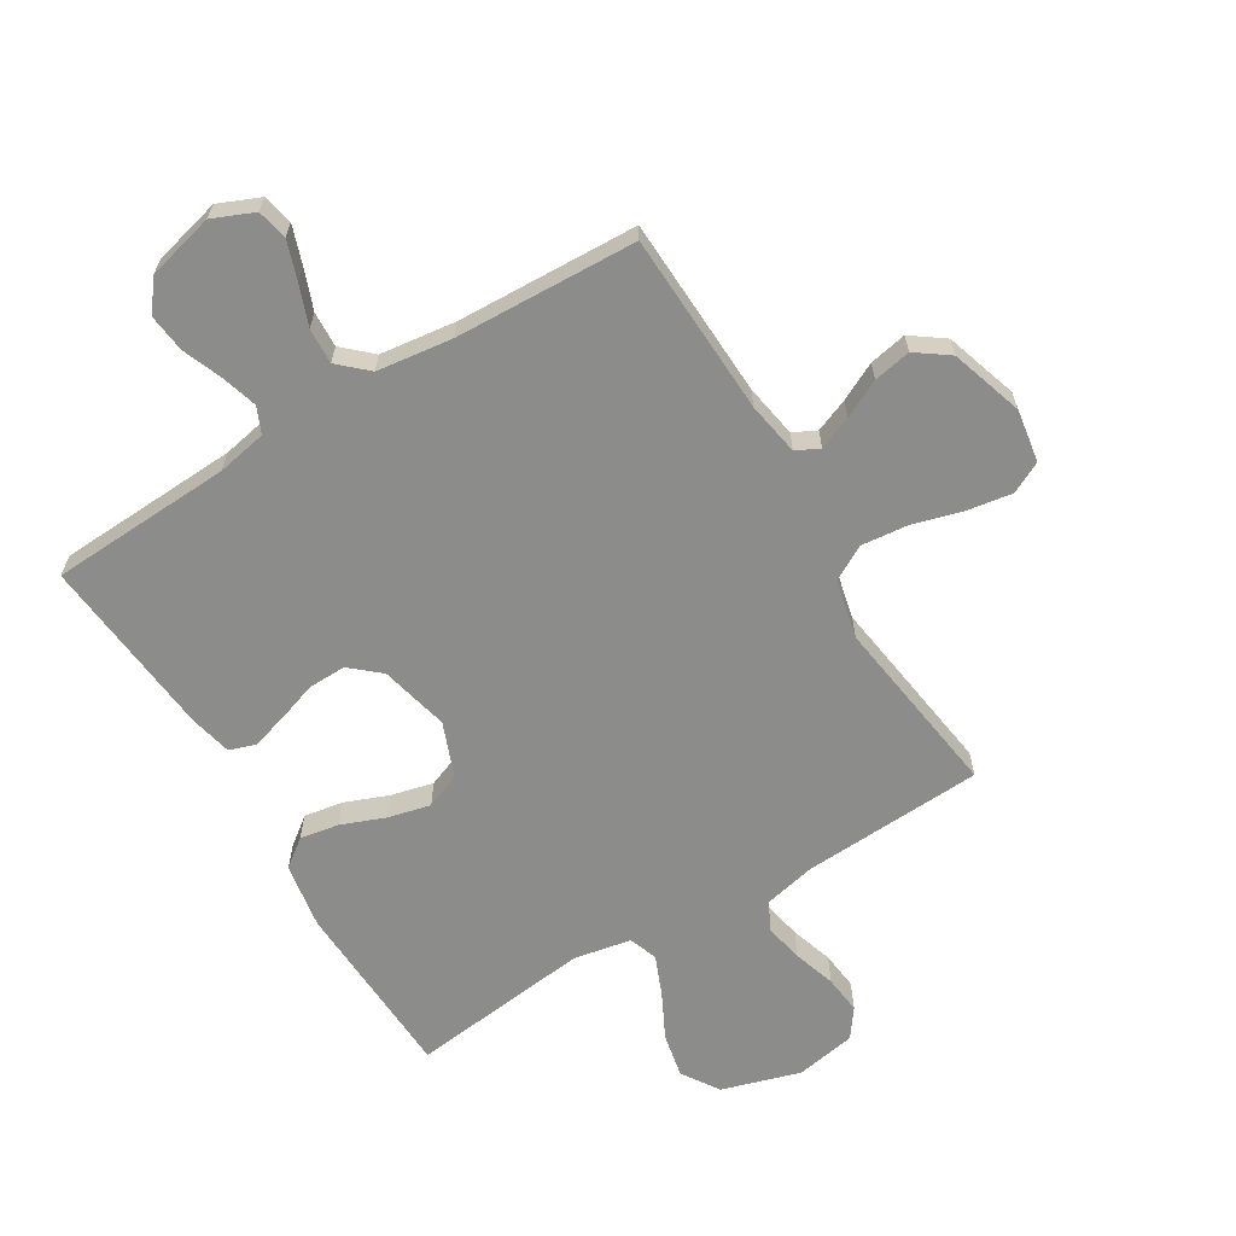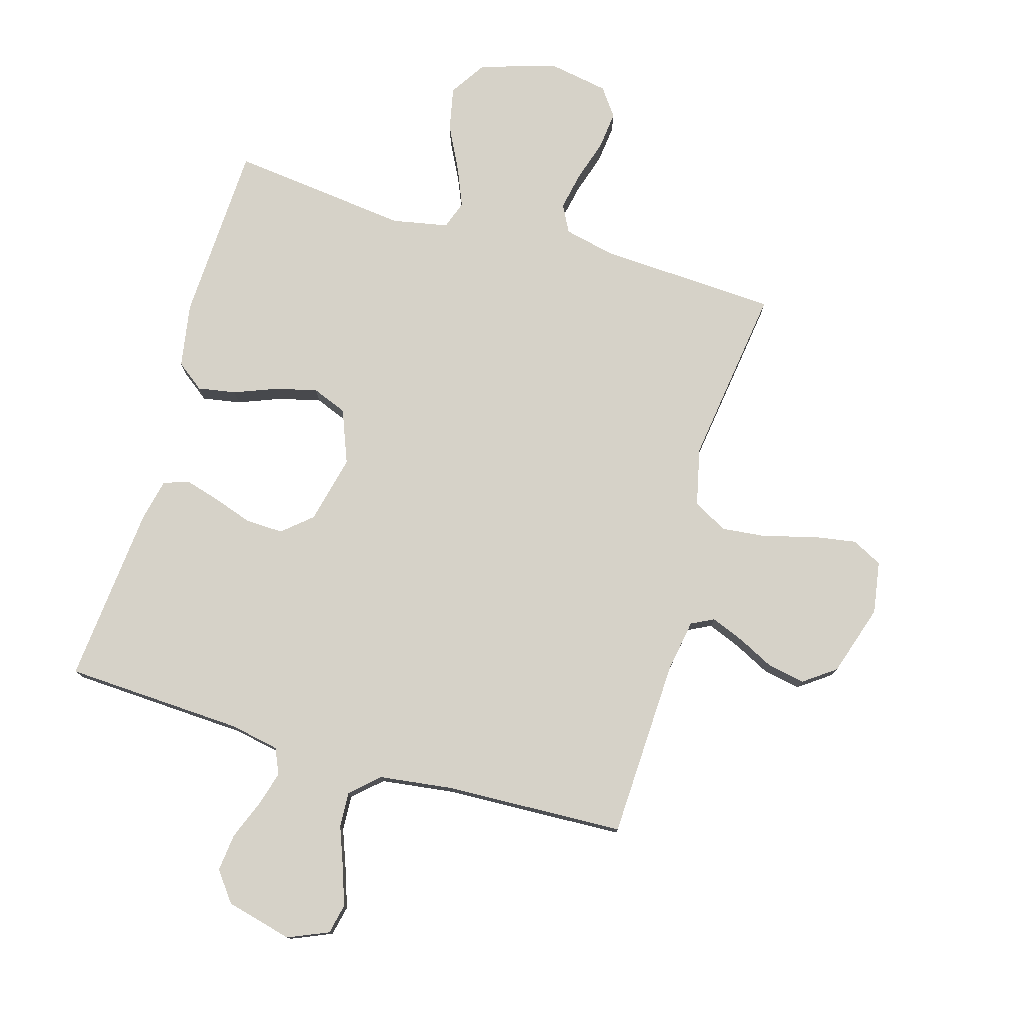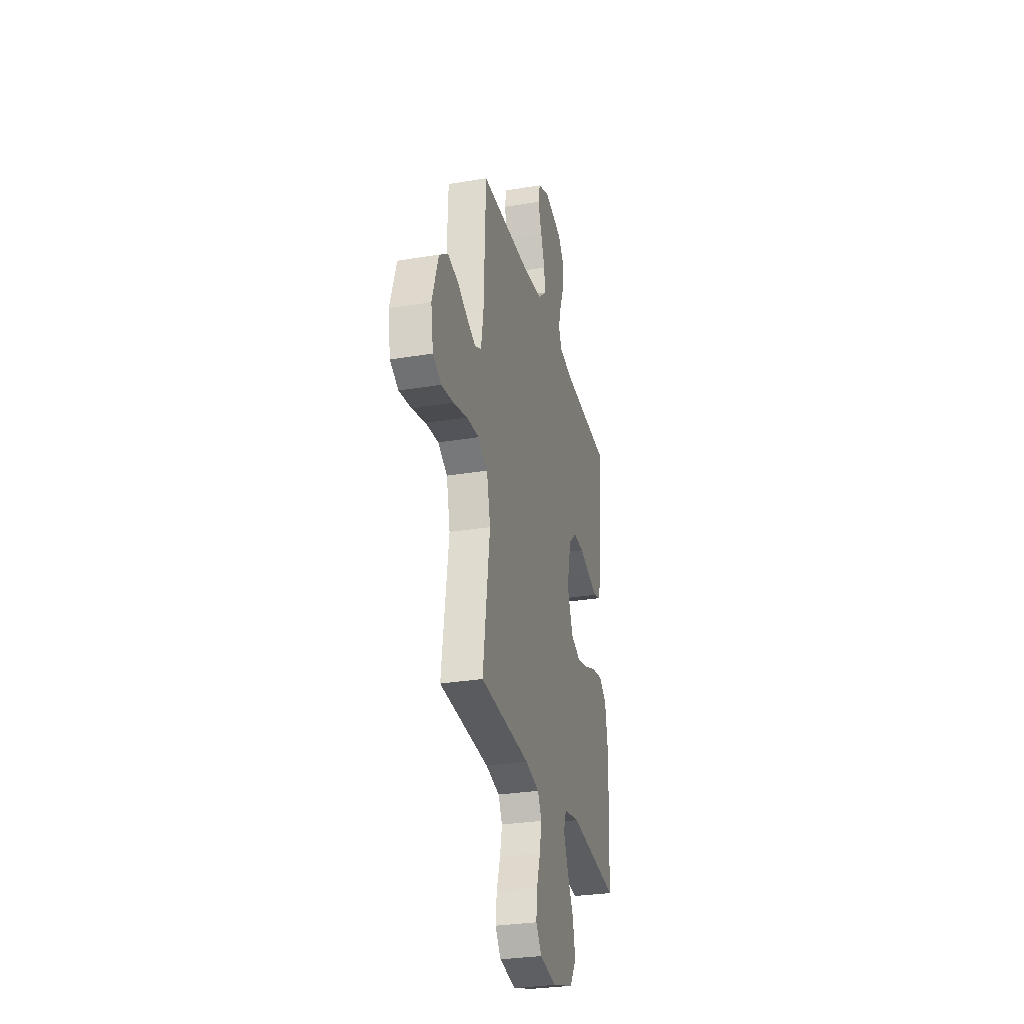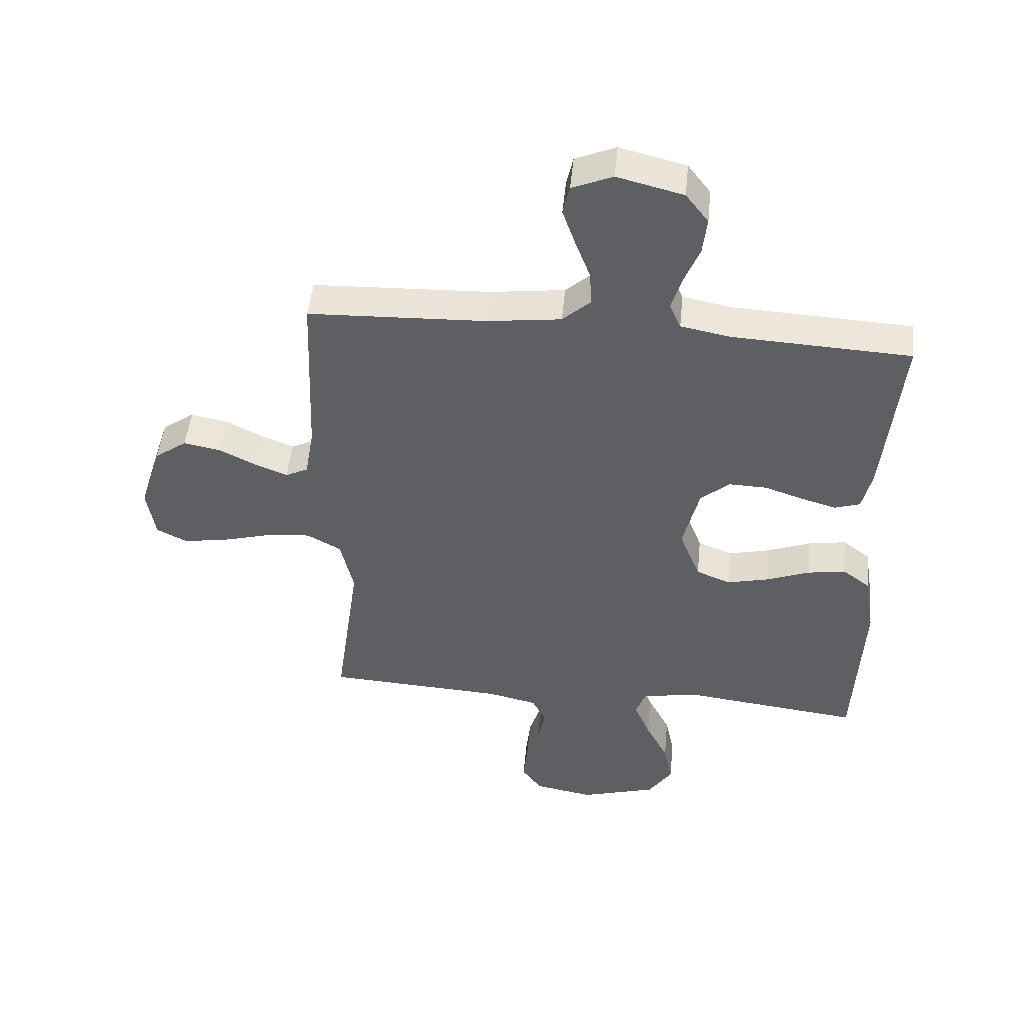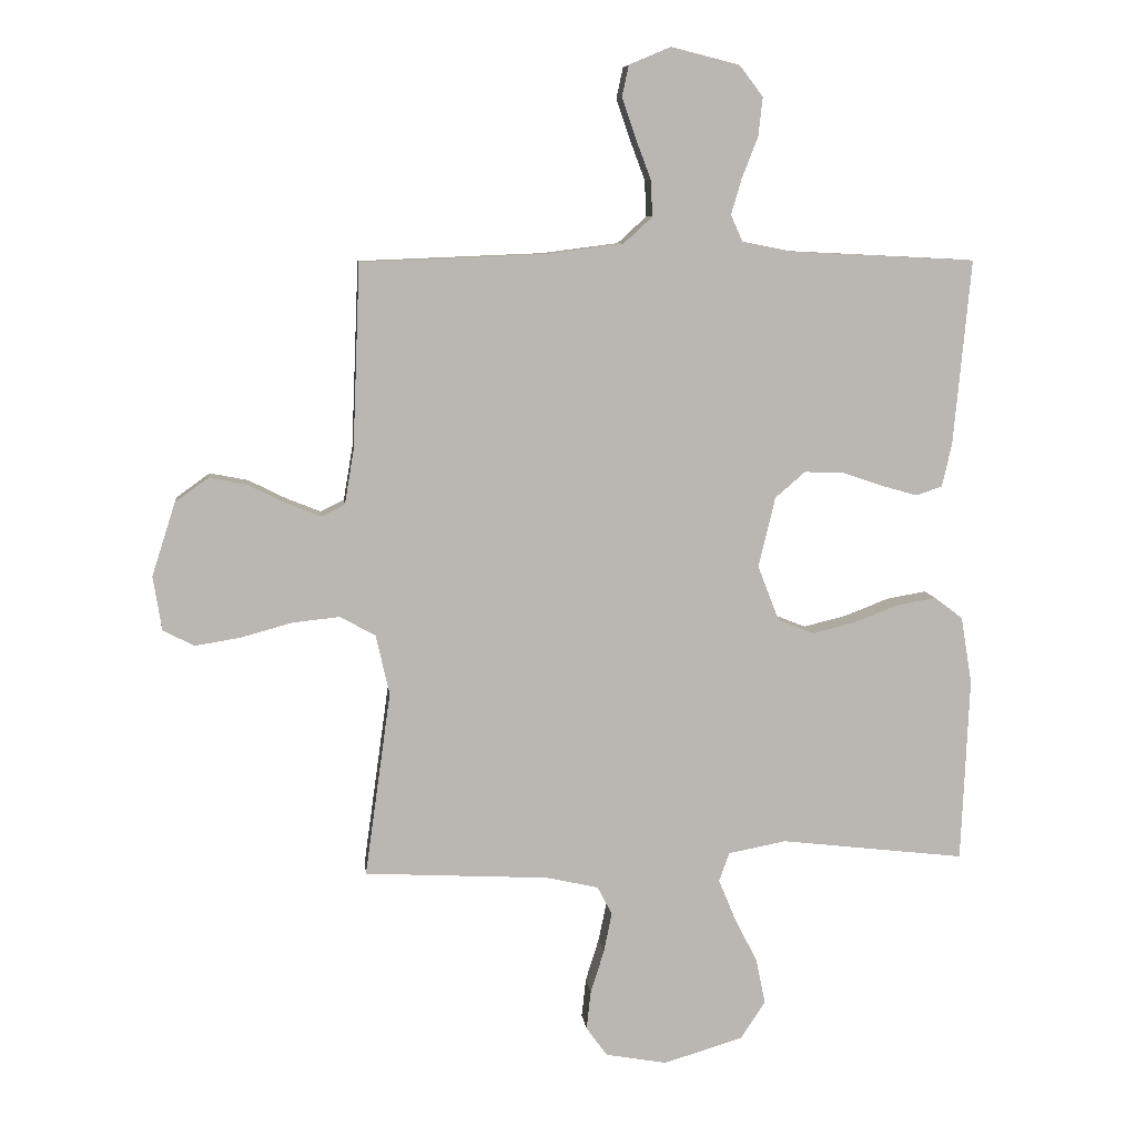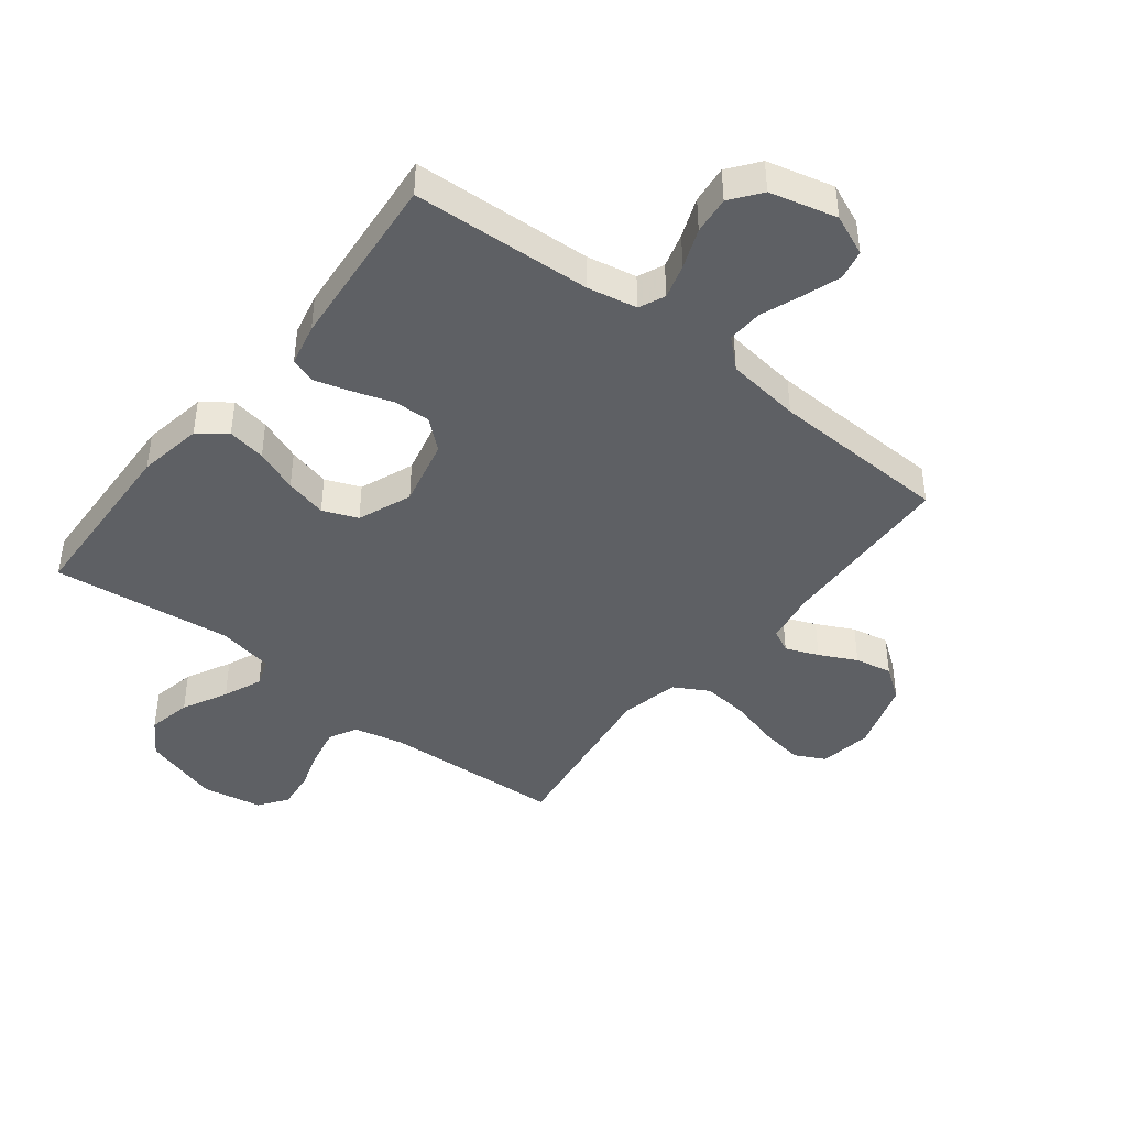
<metadata>
{"format":"obj","ext":"obj","renderer":"f3d","projection":"perspective","resolution":1024,"background":"white","views":[{"elev":-64.1,"azim":31.2,"up":"+Y"},{"elev":77.6,"azim":16.2,"up":"+Y"},{"elev":-29.7,"azim":103.8,"up":"+Z"},{"elev":48.9,"azim":-174.3,"up":"+Z"},{"elev":8.2,"azim":173.6,"up":"+Z"},{"elev":-42.8,"azim":-38.1,"up":"+Y"}]}
</metadata>
<code>
v -0.5 0.07 -0.5
v -0.513 0.07 -0.2
v -0.495 0.07 -0.092
v -0.449 0.07 -0.057
v -0.385 0.07 -0.068
v -0.313 0.07 -0.096
v -0.243 0.07 -0.113
v -0.185 0.07 -0.09
v -0.15 0.07 0
v -0.177 0.07 0.114
v -0.226 0.07 0.156
v -0.289 0.07 0.154
v -0.354 0.07 0.132
v -0.413 0.07 0.115
v -0.456 0.07 0.129
v -0.472 0.07 0.2
v -0.5 0.07 0.5
v -0.2 0.07 0.515
v -0.118 0.07 0.531
v -0.099 0.07 0.574
v -0.116 0.07 0.632
v -0.142 0.07 0.698
v -0.149 0.07 0.761
v -0.111 0.07 0.811
v 0 0.07 0.839
v 0.068 0.07 0.81
v 0.079 0.07 0.76
v 0.057 0.07 0.696
v 0.032 0.07 0.63
v 0.029 0.07 0.571
v 0.076 0.07 0.528
v 0.2 0.07 0.512
v 0.5 0.07 0.5
v 0.512 0.07 0.2
v 0.527 0.07 0.112
v 0.565 0.07 0.093
v 0.62 0.07 0.115
v 0.682 0.07 0.146
v 0.744 0.07 0.158
v 0.798 0.07 0.119
v 0.836 0.07 0
v 0.822 0.07 -0.088
v 0.771 0.07 -0.114
v 0.697 0.07 -0.102
v 0.614 0.07 -0.079
v 0.537 0.07 -0.071
v 0.48 0.07 -0.103
v 0.458 0.07 -0.2
v 0.5 0.07 -0.5
v 0.2 0.07 -0.516
v 0.116 0.07 -0.535
v 0.092 0.07 -0.581
v 0.105 0.07 -0.645
v 0.127 0.07 -0.715
v 0.134 0.07 -0.778
v 0.1 0.07 -0.825
v 0 0.07 -0.843
v -0.129 0.07 -0.804
v -0.169 0.07 -0.743
v -0.154 0.07 -0.67
v -0.116 0.07 -0.595
v -0.089 0.07 -0.53
v -0.106 0.07 -0.483
v -0.2 0.07 -0.465
v -0.5 0 -0.5
v -0.513 0 -0.2
v -0.495 0 -0.092
v -0.449 0 -0.057
v -0.385 0 -0.068
v -0.313 0 -0.096
v -0.243 0 -0.113
v -0.185 0 -0.09
v -0.15 0 0
v -0.177 0 0.114
v -0.226 0 0.156
v -0.289 0 0.154
v -0.354 0 0.132
v -0.413 0 0.115
v -0.456 0 0.129
v -0.472 0 0.2
v -0.5 0 0.5
v -0.2 0 0.515
v -0.118 0 0.531
v -0.099 0 0.574
v -0.116 0 0.632
v -0.142 0 0.698
v -0.149 0 0.761
v -0.111 0 0.811
v 0 0 0.839
v 0.068 0 0.81
v 0.079 0 0.76
v 0.057 0 0.696
v 0.032 0 0.63
v 0.029 0 0.571
v 0.076 0 0.528
v 0.2 0 0.512
v 0.5 0 0.5
v 0.512 0 0.2
v 0.527 0 0.112
v 0.565 0 0.093
v 0.62 0 0.115
v 0.682 0 0.146
v 0.744 0 0.158
v 0.798 0 0.119
v 0.836 0 0
v 0.822 0 -0.088
v 0.771 0 -0.114
v 0.697 0 -0.102
v 0.614 0 -0.079
v 0.537 0 -0.071
v 0.48 0 -0.103
v 0.458 0 -0.2
v 0.5 0 -0.5
v 0.2 0 -0.516
v 0.116 0 -0.535
v 0.092 0 -0.581
v 0.105 0 -0.645
v 0.127 0 -0.715
v 0.134 0 -0.778
v 0.1 0 -0.825
v 0 0 -0.843
v -0.129 0 -0.804
v -0.169 0 -0.743
v -0.154 0 -0.67
v -0.116 0 -0.595
v -0.089 0 -0.53
v -0.106 0 -0.483
v -0.2 0 -0.465
f 59 60 61
f 58 59 61
f 57 58 61
f 56 57 61
f 55 56 61
f 54 55 61
f 53 54 61
f 52 53 61 62
f 51 52 62 63
f 48 49 50
f 50 51 63
f 48 50 63
f 47 48 63
f 43 44 45
f 42 43 45
f 41 42 45
f 40 41 45
f 39 40 45
f 38 39 45
f 37 38 45
f 36 37 45 46
f 35 36 46 47
f 32 33 34
f 47 63 64
f 35 47 64
f 34 35 64
f 32 34 64
f 31 32 64
f 27 28 29
f 26 27 29
f 25 26 29
f 24 25 29
f 23 24 29
f 22 23 29
f 21 22 29
f 20 21 29 30
f 16 17 18
f 15 16 18
f 14 15 18
f 13 14 18
f 12 13 18
f 11 12 18 19
f 20 30 31
f 19 20 31
f 11 19 31
f 10 11 31
f 4 5 6
f 3 4 6
f 2 3 6
f 1 2 6
f 64 1 6
f 64 6 7
f 9 10 31
f 8 9 31 64
f 7 8 64
f 125 124 123
f 125 123 122
f 125 122 121
f 125 121 120
f 125 120 119
f 125 119 118
f 125 118 117
f 126 125 117 116
f 127 126 116 115
f 114 113 112
f 127 115 114
f 127 114 112
f 127 112 111
f 109 108 107
f 109 107 106
f 109 106 105
f 109 105 104
f 109 104 103
f 109 103 102
f 109 102 101
f 110 109 101 100
f 111 110 100 99
f 98 97 96
f 128 127 111
f 128 111 99
f 128 99 98
f 128 98 96
f 128 96 95
f 93 92 91
f 93 91 90
f 93 90 89
f 93 89 88
f 93 88 87
f 93 87 86
f 93 86 85
f 94 93 85 84
f 82 81 80
f 82 80 79
f 82 79 78
f 82 78 77
f 82 77 76
f 83 82 76 75
f 95 94 84
f 95 84 83
f 95 83 75
f 95 75 74
f 70 69 68
f 70 68 67
f 70 67 66
f 70 66 65
f 70 65 128
f 71 70 128
f 95 74 73
f 128 95 73 72
f 128 72 71
f 1 65 66 2
f 2 66 67 3
f 3 67 68 4
f 4 68 69 5
f 5 69 70 6
f 6 70 71 7
f 7 71 72 8
f 8 72 73 9
f 9 73 74 10
f 10 74 75 11
f 11 75 76 12
f 12 76 77 13
f 13 77 78 14
f 14 78 79 15
f 15 79 80 16
f 16 80 81 17
f 17 81 82 18
f 18 82 83 19
f 19 83 84 20
f 20 84 85 21
f 21 85 86 22
f 22 86 87 23
f 23 87 88 24
f 24 88 89 25
f 25 89 90 26
f 26 90 91 27
f 27 91 92 28
f 28 92 93 29
f 29 93 94 30
f 30 94 95 31
f 31 95 96 32
f 32 96 97 33
f 33 97 98 34
f 34 98 99 35
f 35 99 100 36
f 36 100 101 37
f 37 101 102 38
f 38 102 103 39
f 39 103 104 40
f 40 104 105 41
f 41 105 106 42
f 42 106 107 43
f 43 107 108 44
f 44 108 109 45
f 45 109 110 46
f 46 110 111 47
f 47 111 112 48
f 48 112 113 49
f 49 113 114 50
f 50 114 115 51
f 51 115 116 52
f 52 116 117 53
f 53 117 118 54
f 54 118 119 55
f 55 119 120 56
f 56 120 121 57
f 57 121 122 58
f 58 122 123 59
f 59 123 124 60
f 60 124 125 61
f 61 125 126 62
f 62 126 127 63
f 63 127 128 64
f 64 128 65 1

</code>
